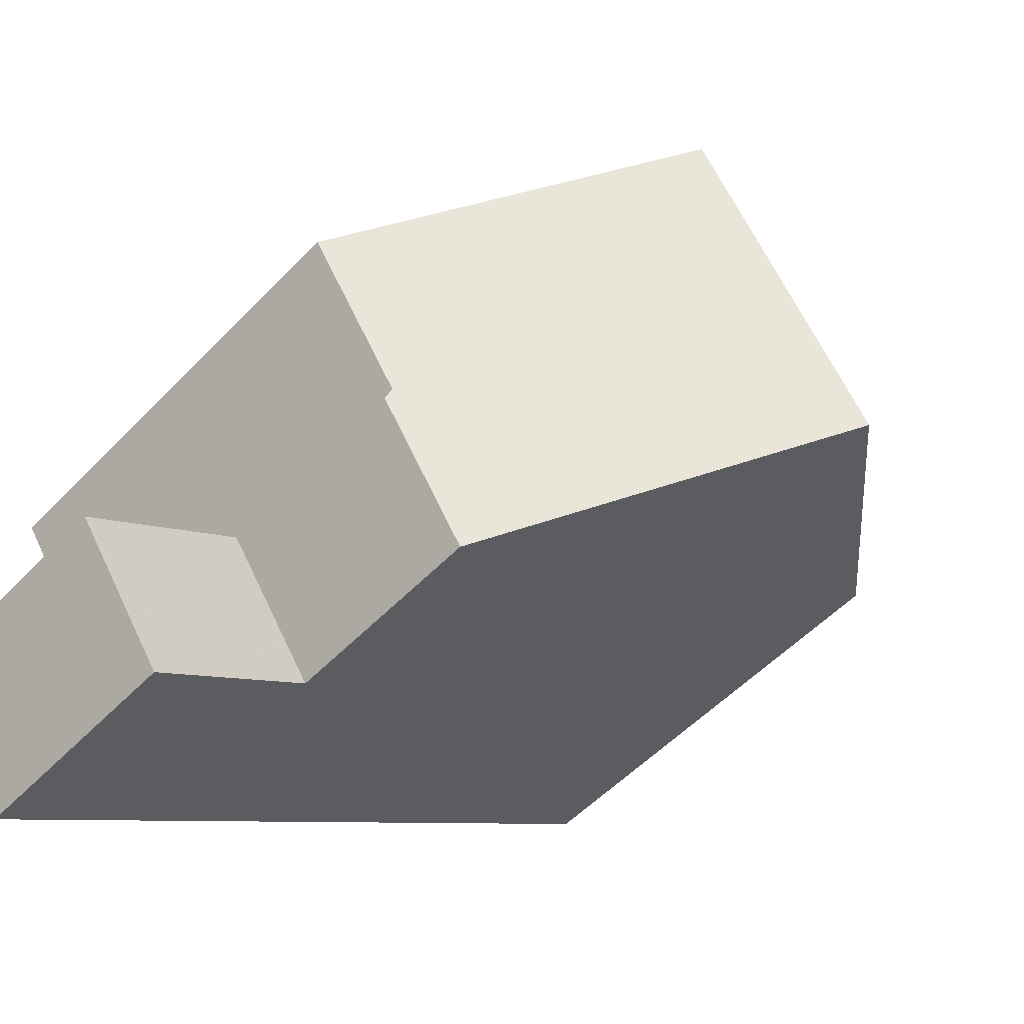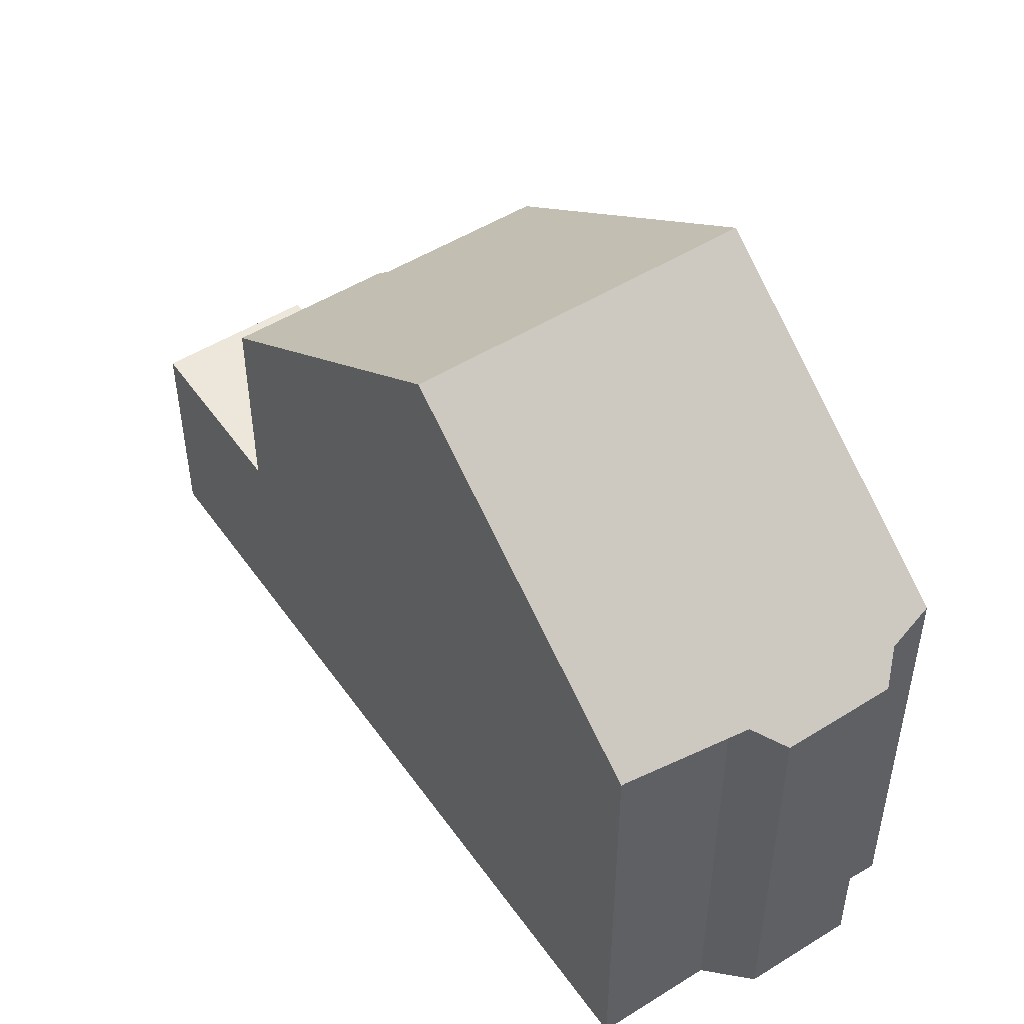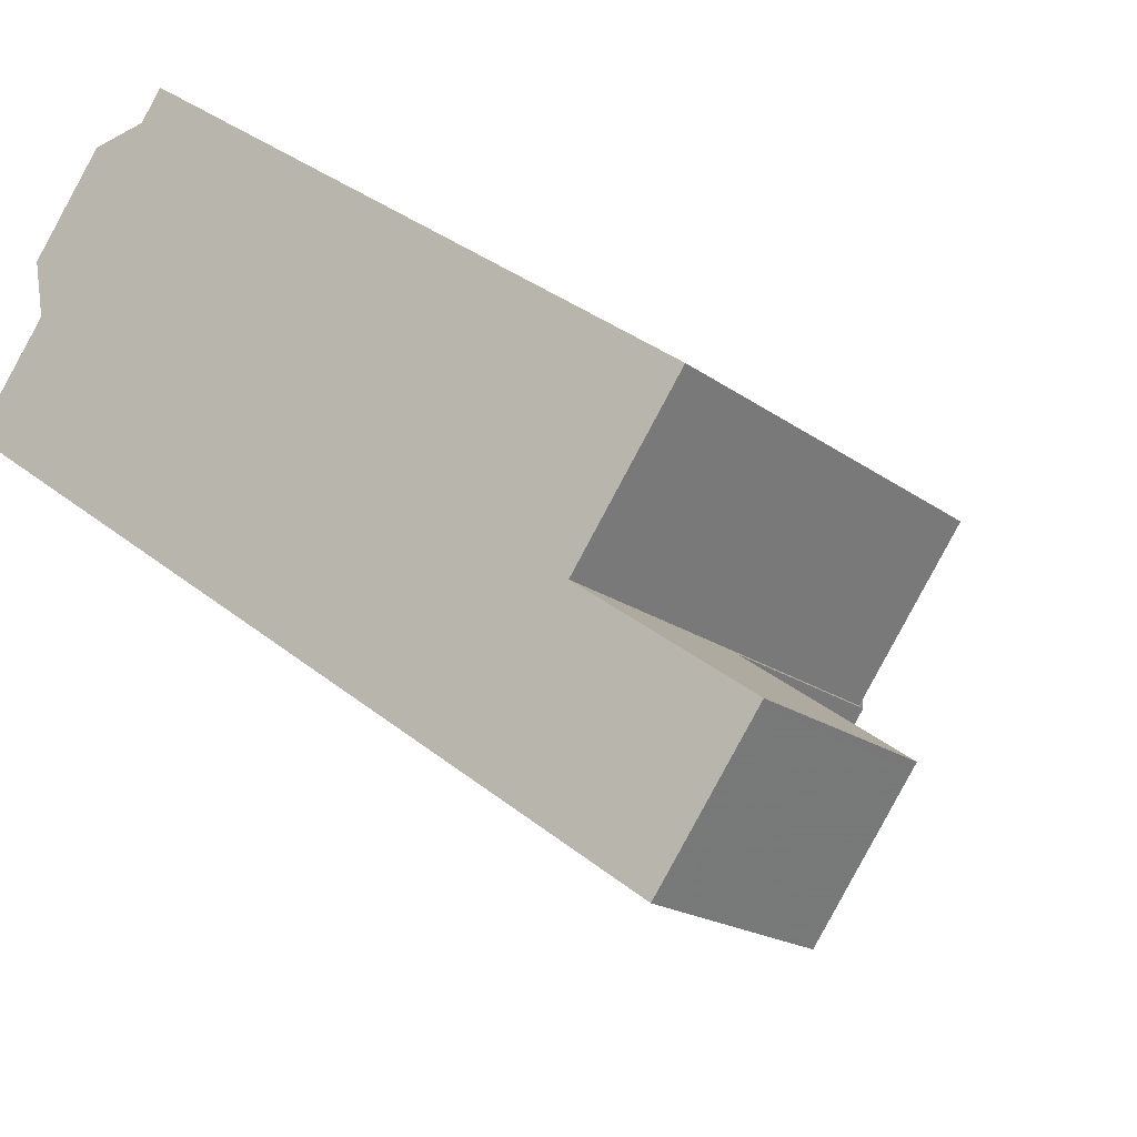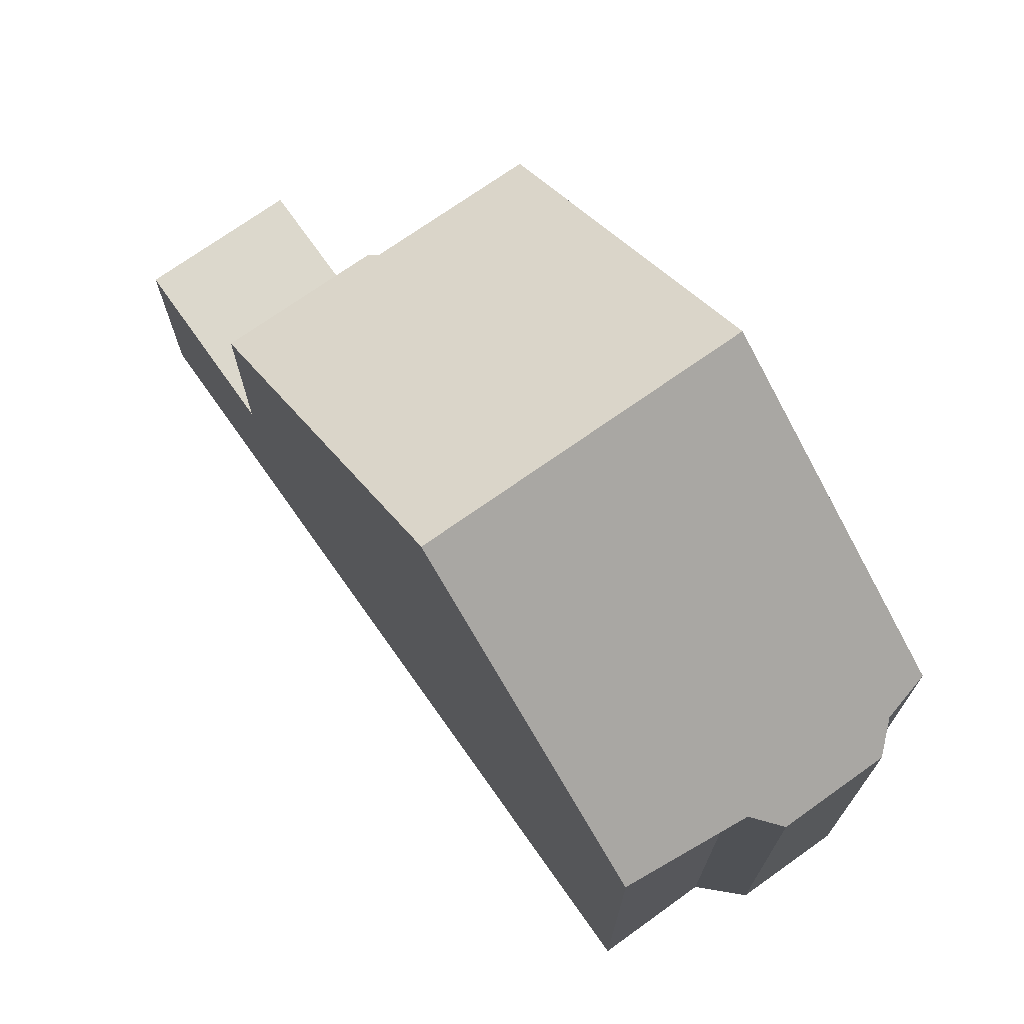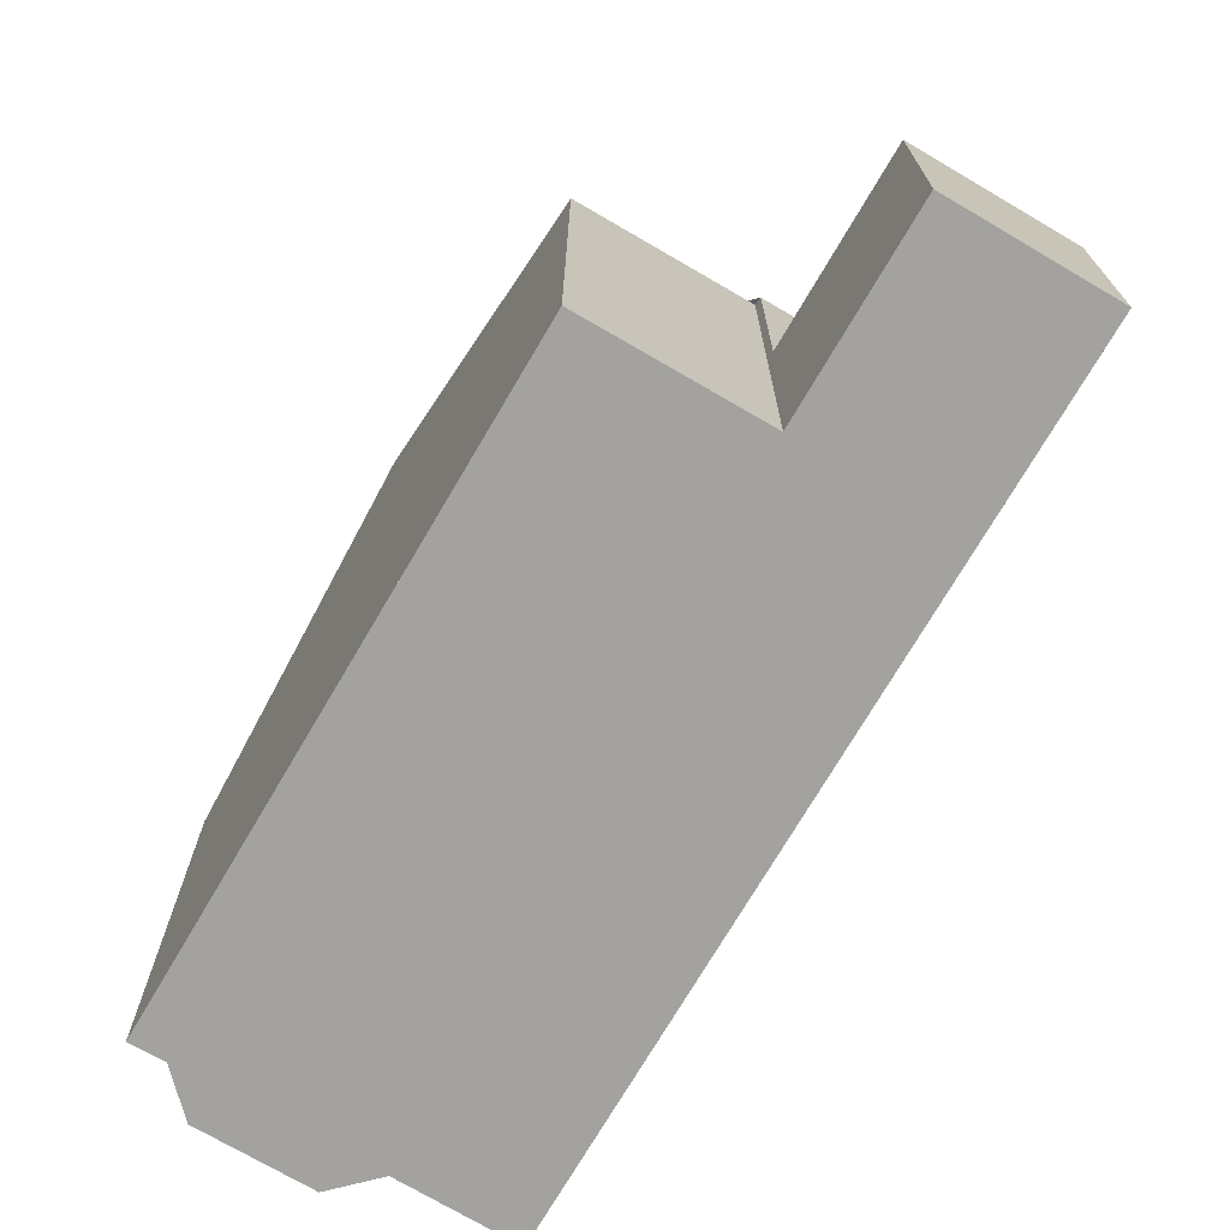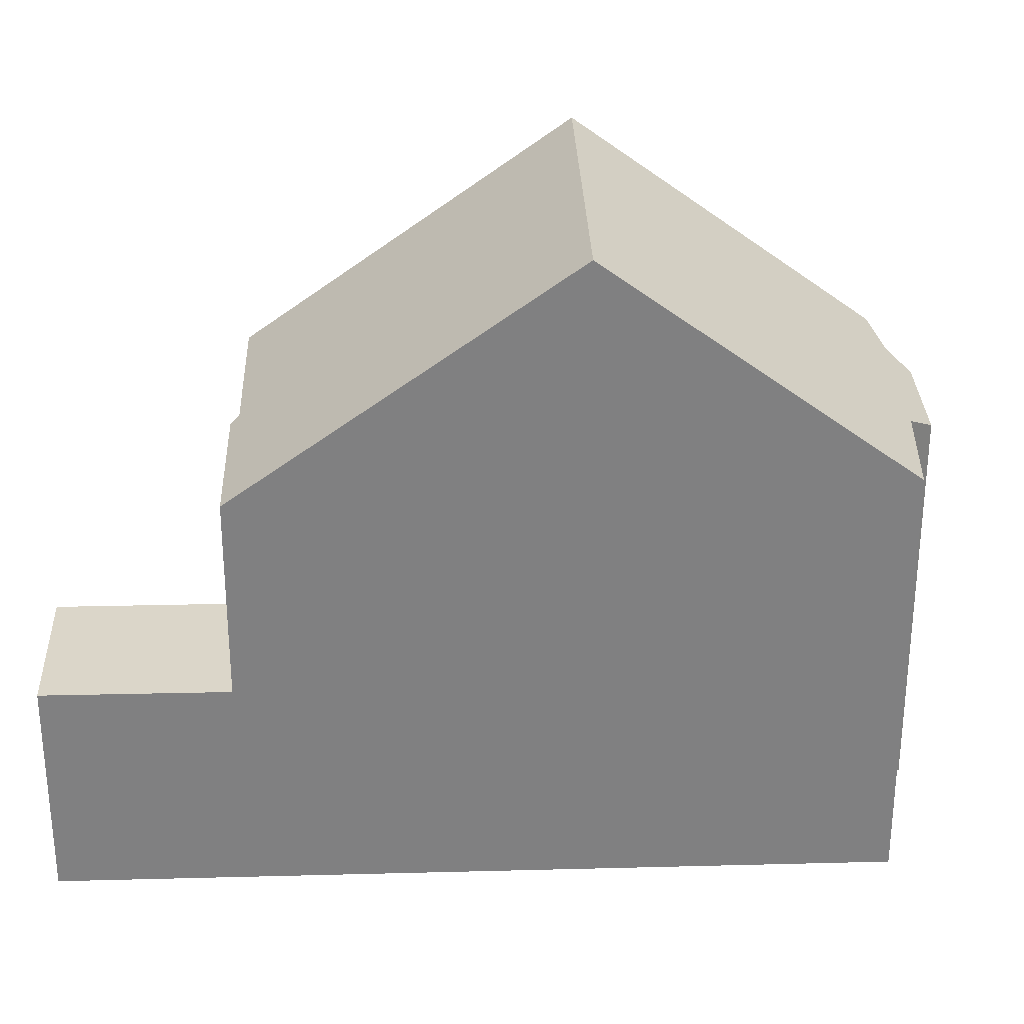
<metadata>
{"format":"obj","ext":"obj","renderer":"f3d","projection":"perspective","resolution":1024,"background":"white","views":[{"elev":-53.4,"azim":-42.4,"up":"+Y"},{"elev":50.7,"azim":91.0,"up":"+Z"},{"elev":-17.4,"azim":-145.8,"up":"+Y"},{"elev":72.7,"azim":89.7,"up":"+Z"},{"elev":-72.5,"azim":-85.3,"up":"+Z"},{"elev":30.0,"azim":32.8,"up":"+Z"}]}
</metadata>
<code>
v -468.9 -22.5 5.821
v -470.3 -20.56 5.833
v -463.3 -15.62 5.947
v -463 -16 5.951
v -462.3 -16.12 5.582
v -461.5 -17.34 5.565
v -461.6 -18.06 5.937
v -460.7 -19.34 5.913
v -471.1 -24 2.991
v -469.8 -25.75 2.996
v -466.7 -18.01 8.981
v -464.1 -21.72 8.953
v -465.5 -22.68 7.762
v -468 -18.98 7.78
v -464.1 -21.72 8.953
v -466.7 -18.01 8.981
v -469 -22.57 5.74
v -467.8 -24.32 5.729
v -462.8 -20.83 7.81
v -465.4 -17.1 7.828
v -469 -22.57 2.984
v -467.8 -24.32 2.989
v -471 -23.96 2.99
v -469.8 -25.71 2.996
v -467.8 -24.32 2.989
v -469 -22.57 2.984
v -463.4 -15.68 6.013
v -460.8 -19.4 5.979
v -465.5 -22.66 7.762
v -464.1 -21.69 8.953
v -460.8 -19.35 5.98
v -462.8 -20.79 7.81
v -469.8 -25.7 2.996
v -469.9 -25.74 2.996
v -467.8 -24.31 5.729
v -467.8 -24.31 2.989
v -464.1 -21.69 8.953
v -467.8 -24.31 2.989
v -460.7 -19.3 5.914
v -467.8 -24.32 5.729
v -467.8 -24.31 5.729
v -469 -22.57 5.74
v -462.8 -16.04 5.822
v -461.6 -17.79 5.798
v -464 -19.14 7.818
v -461.9 -17.71 5.995
v -471 -24.07 2.991
v -471 -24.03 2.991
v -469 -22.64 2.984
v -469 -22.64 5.74
v -465.3 -20.04 8.966
v -469 -22.64 2.984
v -461.7 -17.56 5.801
v -465.3 -20.04 8.966
v -466.6 -21 7.77
v -469 -22.64 5.74
v -461.5 -17.4 5.592
v -463.4 -15.68 6.013
v -465.4 -17.11 7.828
v -466.7 -18.01 8.981
v -463.3 -15.63 5.947
v -468 -18.99 7.78
v -466.7 -18.01 8.981
v -470.3 -20.57 5.833
v -470.3 -20.57 5.833
v -468.9 -22.5 5.821
v -468.9 -22.5 8.882e-16
v -470.3 -20.57 0
v -468 -18.98 7.78
v -470.3 -20.56 5.833
v -470.3 -20.56 0
v -468 -18.98 0
v -463.3 -15.63 5.947
v -463.3 -15.62 5.947
v -463.3 -15.62 -8.882e-16
v -463.3 -15.63 8.882e-16
v -462.8 -16.04 5.822
v -463 -16 5.951
v -463 -16 0
v -462.8 -16.04 0
v -461.5 -17.34 5.565
v -462.3 -16.12 5.582
v -462.3 -16.12 0
v -461.5 -17.34 0
v -461.5 -17.4 5.592
v -461.5 -17.34 5.565
v -461.5 -17.34 0
v -461.5 -17.4 8.882e-16
v -460.7 -19.3 5.914
v -461.6 -18.06 5.937
v -461.6 -18.06 0
v -460.7 -19.3 8.882e-16
v -460.8 -19.4 5.979
v -460.7 -19.34 5.913
v -460.7 -19.34 0
v -460.8 -19.4 0
v -471 -23.96 2.99
v -471.1 -24 2.991
v -471.1 -24 0
v -471 -23.96 0
v -469.9 -25.74 2.996
v -469.8 -25.75 2.996
v -469.8 -25.75 0
v -469.9 -25.74 -4.441e-16
v -465.5 -22.68 7.762
v -464.1 -21.72 8.953
v -464.1 -21.72 -1.776e-15
v -465.5 -22.68 0
v -467.8 -24.32 5.729
v -465.5 -22.68 7.762
v -465.5 -22.68 0
v -467.8 -24.32 -8.882e-16
v -466.7 -18.01 8.981
v -468 -18.98 7.78
v -468 -18.98 0
v -466.7 -18.01 0
v -465.4 -17.1 7.828
v -466.7 -18.01 8.981
v -466.7 -18.01 0
v -465.4 -17.1 0
v -464.1 -21.72 8.953
v -462.8 -20.83 7.81
v -462.8 -20.83 -8.882e-16
v -464.1 -21.72 -1.776e-15
v -463.4 -15.68 6.013
v -465.4 -17.1 7.828
v -465.4 -17.1 0
v -463.4 -15.68 0
v -469.8 -25.71 2.996
v -467.8 -24.32 2.989
v -467.8 -24.32 0
v -469.8 -25.71 0
v -469 -22.57 2.984
v -471 -23.96 2.99
v -471 -23.96 0
v -469 -22.57 0
v -469.8 -25.75 2.996
v -469.8 -25.71 2.996
v -469.8 -25.71 0
v -469.8 -25.75 0
v -463.3 -15.62 5.947
v -463.4 -15.68 6.013
v -463.4 -15.68 0
v -463.3 -15.62 -8.882e-16
v -462.8 -20.83 7.81
v -460.8 -19.4 5.979
v -460.8 -19.4 0
v -462.8 -20.83 -8.882e-16
v -471 -24.07 2.991
v -469.9 -25.74 2.996
v -469.9 -25.74 -4.441e-16
v -471 -24.07 0
v -460.7 -19.34 5.913
v -460.7 -19.3 5.914
v -460.7 -19.3 8.882e-16
v -460.7 -19.34 0
v -468.9 -22.5 5.821
v -469 -22.57 5.74
v -469 -22.57 0
v -468.9 -22.5 8.882e-16
v -462.3 -16.12 5.582
v -462.8 -16.04 5.822
v -462.8 -16.04 0
v -462.3 -16.12 0
v -461.6 -18.06 5.937
v -461.6 -17.79 5.798
v -461.6 -17.79 0
v -461.6 -18.06 0
v -471.1 -24 2.991
v -471 -24.07 2.991
v -471 -24.07 0
v -471.1 -24 0
v -461.6 -17.79 5.798
v -461.5 -17.4 5.592
v -461.5 -17.4 8.882e-16
v -461.6 -17.79 0
v -463 -16 5.951
v -463.3 -15.63 5.947
v -463.3 -15.63 8.882e-16
v -463 -16 0
v -470.3 -20.56 5.833
v -470.3 -20.57 5.833
v -470.3 -20.57 0
v -470.3 -20.56 0
v -471.1 -24 0
v -468.9 -22.5 0
v -470.3 -20.56 0
v -463.3 -15.62 0
v -463 -16 0
v -462.3 -16.12 0
v -461.5 -17.34 0
v -461.6 -18.06 0
v -460.7 -19.34 0
v -469.8 -25.75 0
f 30 12 13 29
f 46 31 32 45
f 48 33 34 47
f 50 35 36 49
f 41 29 13 40
f 45 32 37 51
f 52 38 33 48
f 53 44 7 39 31 46
f 63 54 55 62
f 31 28 19 32
f 33 24 10 34
f 35 18 25 36
f 62 55 56 42 1 64
f 32 19 15 37
f 38 22 24 33
f 39 8 28 31
f 57 44 53
f 59 20 27 58
f 47 9 23 48
f 49 26 17 50
f 60 16 20 59
f 48 23 21 52
f 58 27 3 61
f 54 30 29 55
f 55 29 41 56
f 53 43 5 6 57
f 58 46 45 59
f 59 45 51 60
f 61 4 43 53 46 58
f 62 14 11 63
f 64 2 14 62
f 66 67 68 65
f 70 71 72 69
f 74 75 76 73
f 78 79 80 77
f 82 83 84 81
f 86 87 88 85
f 90 91 92 89
f 94 95 96 93
f 98 99 100 97
f 102 103 104 101
f 106 107 108 105
f 110 111 112 109
f 114 115 116 113
f 118 119 120 117
f 122 123 124 121
f 126 127 128 125
f 130 131 132 129
f 134 135 136 133
f 138 139 140 137
f 142 143 144 141
f 146 147 148 145
f 150 151 152 149
f 154 155 156 153
f 158 159 160 157
f 162 163 164 161
f 166 167 168 165
f 170 171 172 169
f 174 175 176 173
f 178 179 180 177
f 182 183 184 181
f 186 187 188 189 190 191 192 193 194 185

</code>
